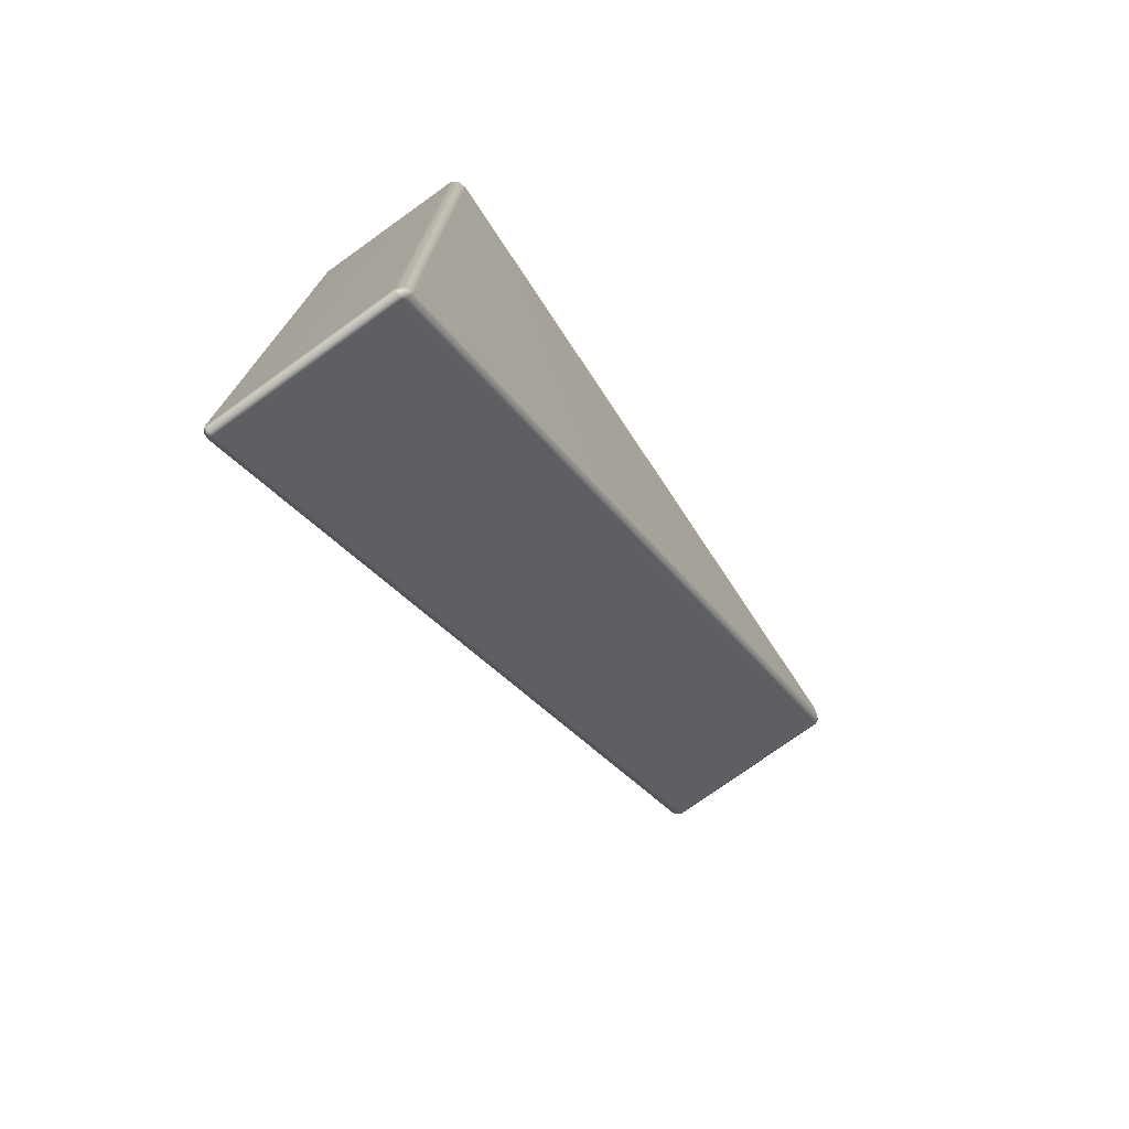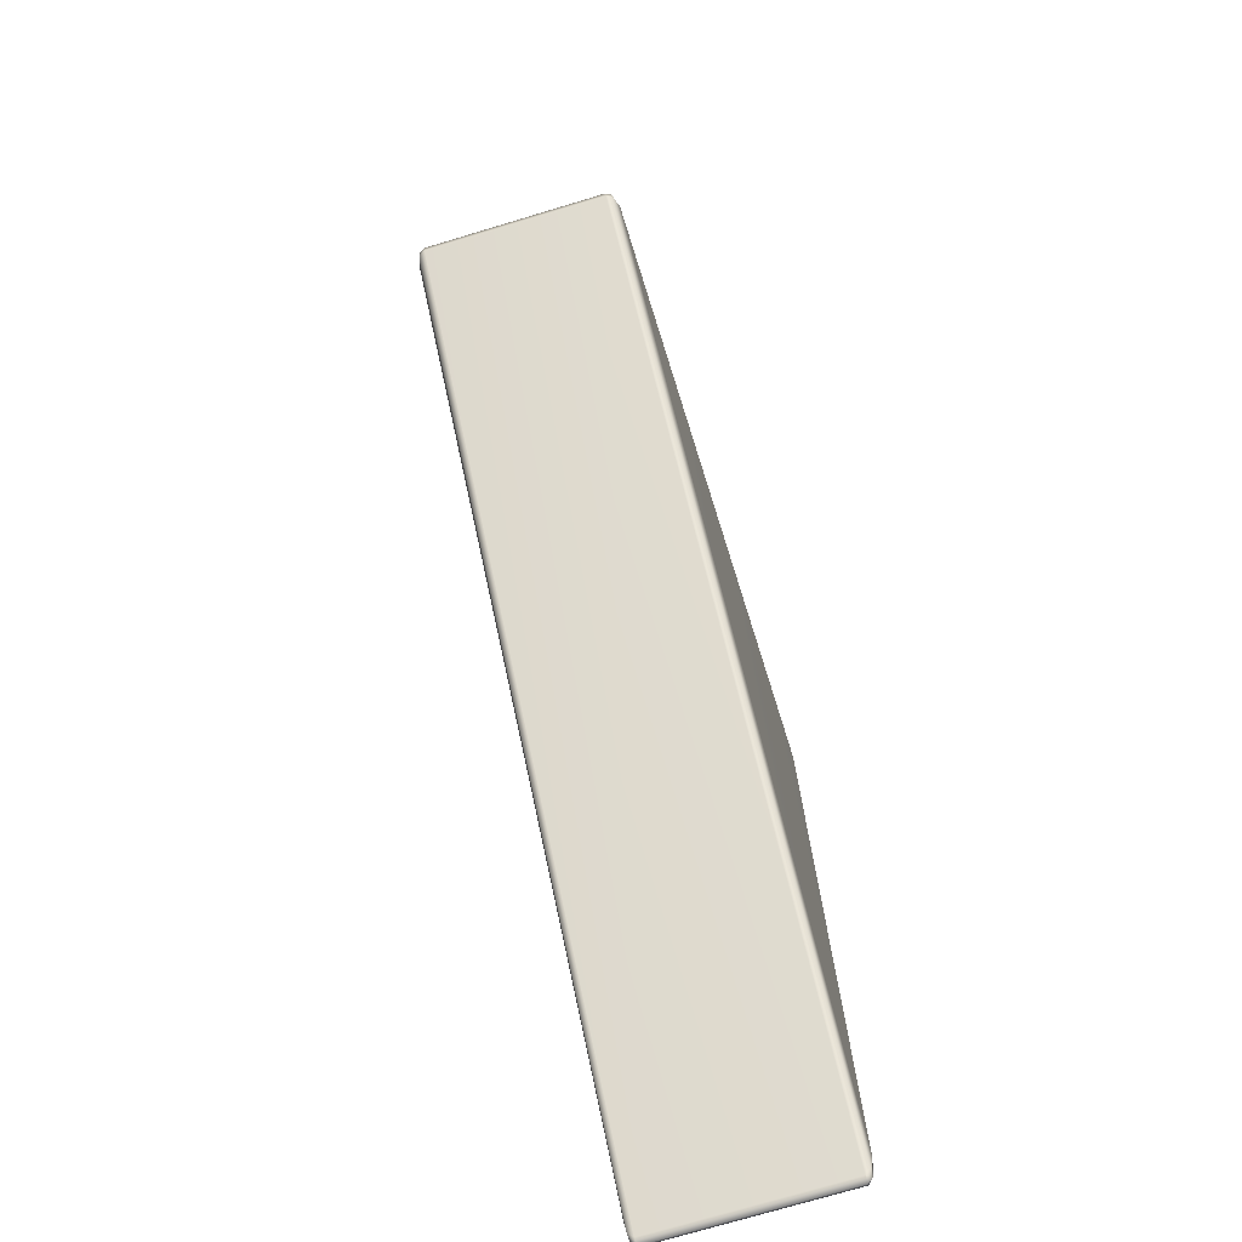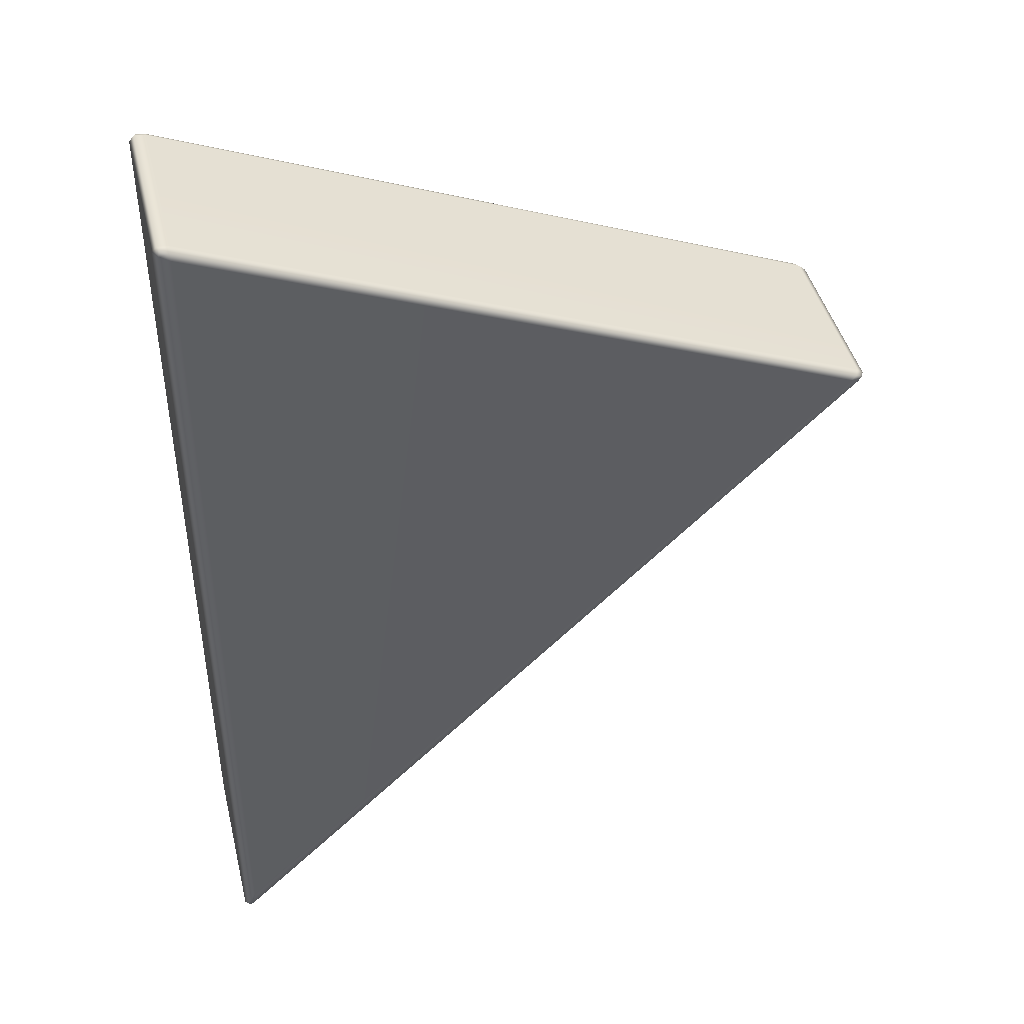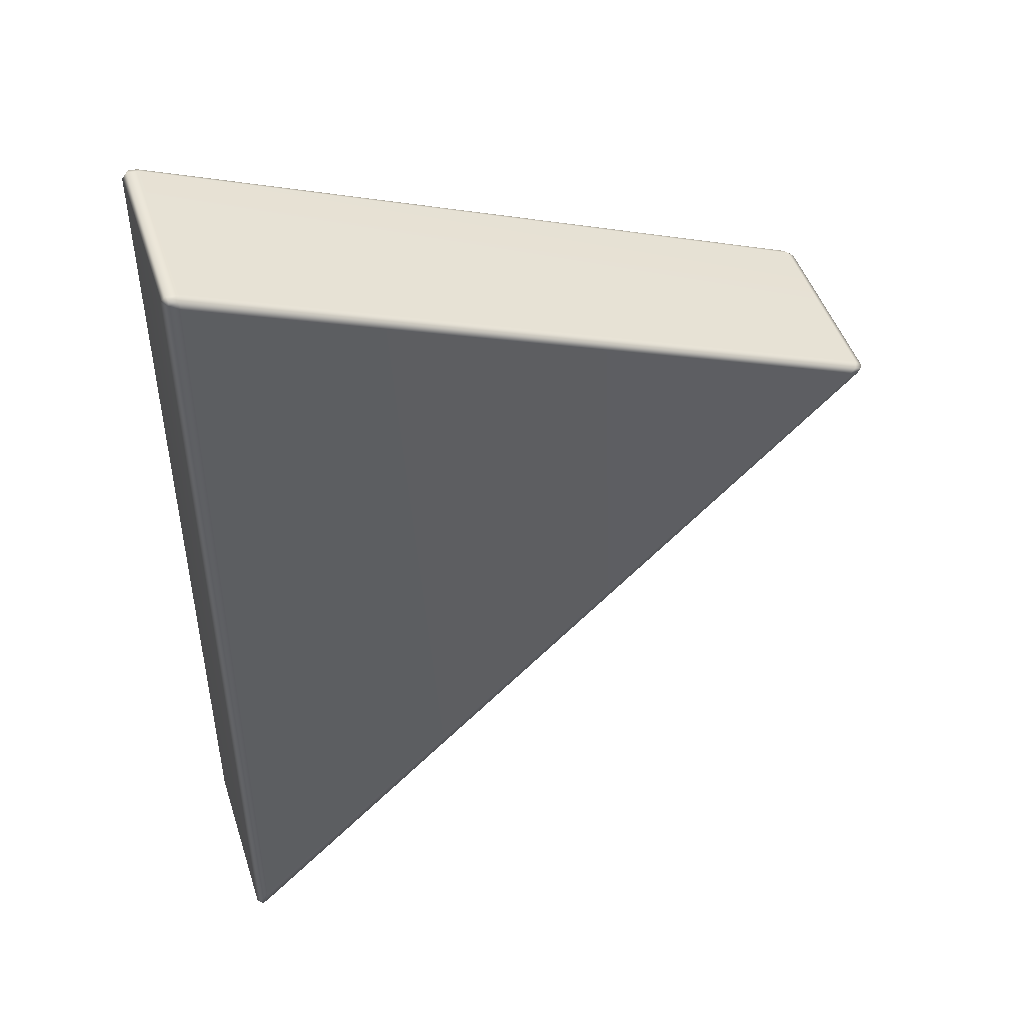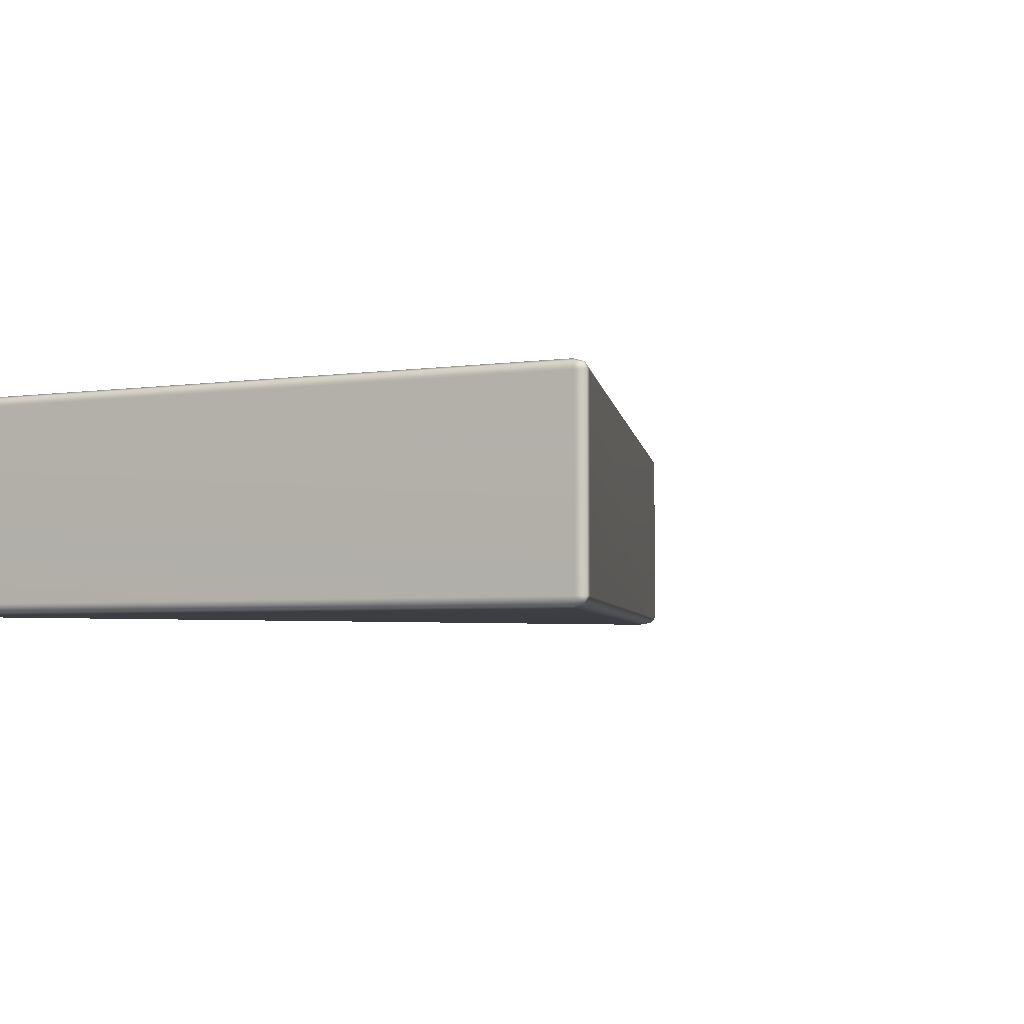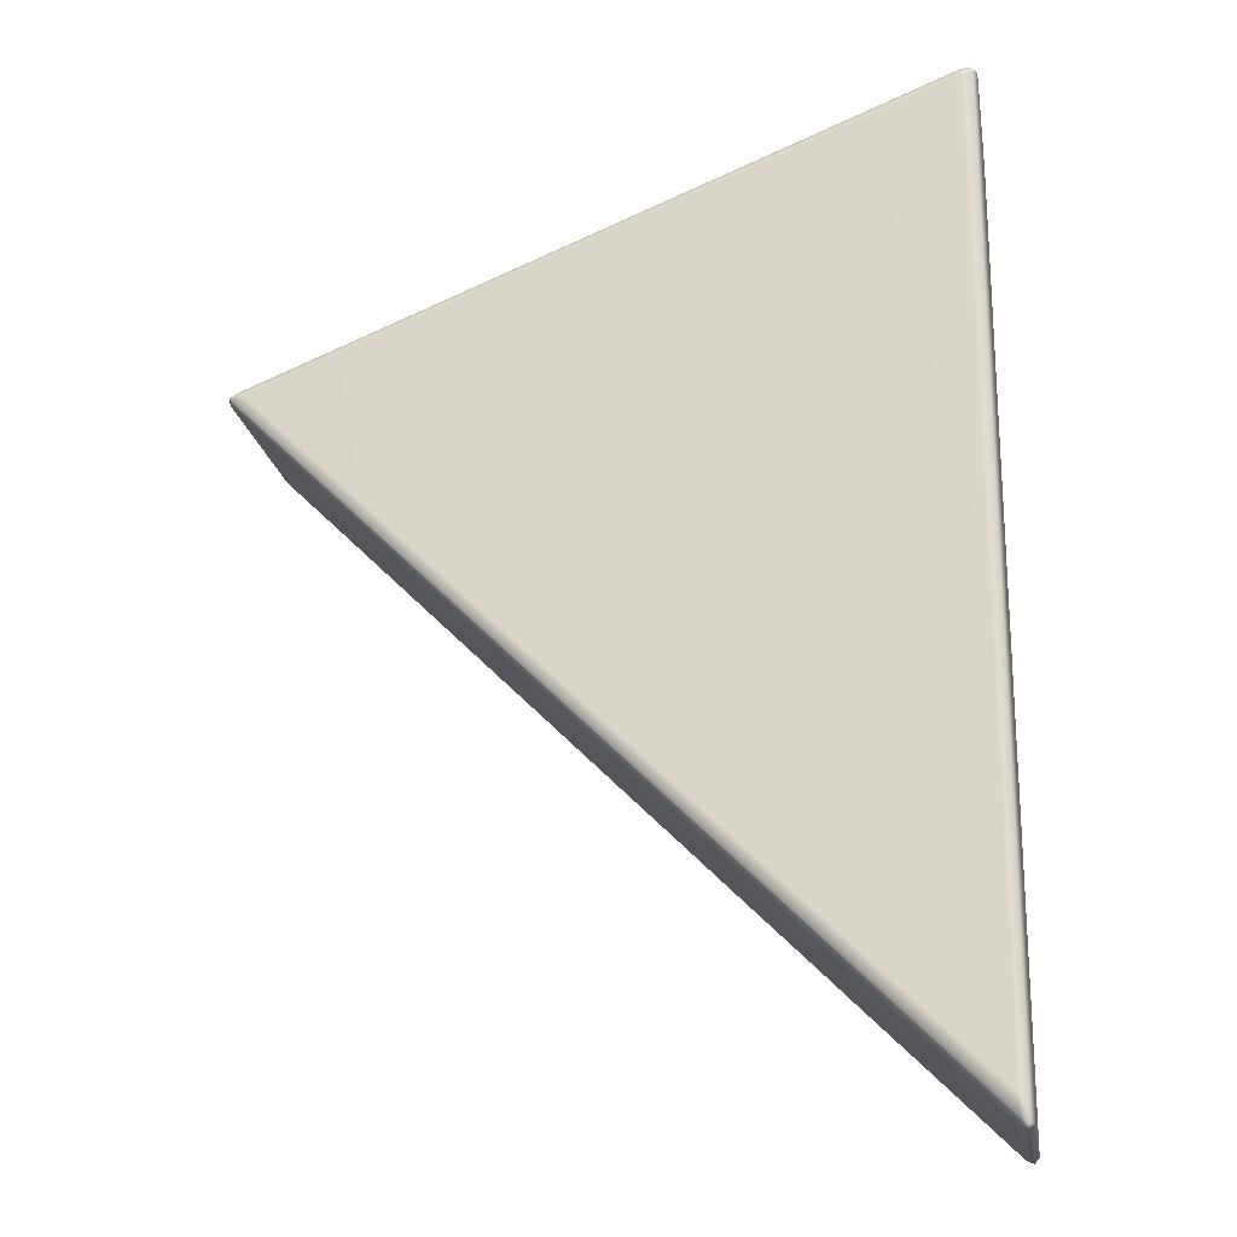
<metadata>
{"format":"obj","ext":"obj","renderer":"f3d","projection":"perspective","resolution":1024,"background":"white","views":[{"elev":-75.9,"azim":-54.4,"up":"+Z"},{"elev":-74.1,"azim":106.7,"up":"+Z"},{"elev":43.7,"azim":-13.7,"up":"+Z"},{"elev":47.5,"azim":-17.7,"up":"+Z"},{"elev":-3.4,"azim":51.6,"up":"+Y"},{"elev":-20.2,"azim":-170.3,"up":"+Z"}]}
</metadata>
<code>
g ENV_Step_5_45_HP_MO
v 0.02292 0.01467 4.934
v 0.03523 0.02115 4.961
v 0.08047 0.01467 4.95
v 0.07723 2.48e-05 4.914
v 0.06168 2.48e-05 0.2264
v 0.01748 0.01195 0.1456
v 3.444 2.48e-05 3.548
v 3.476 0.01441 3.57
v 3.491 0.01467 3.527
v 3.51 0.02102 3.549
v 0.05805 0.01195 0.1346
v 0.02849 0.01714 0.1062
v 0.02214 0.04086 0.08273
v 0.02849 0.01714 0.1062
v 0.05585 0.04086 0.0966
v 0.05805 0.01195 0.1346
v 0.05585 0.9591 0.0966
v 0.02214 0.9591 0.08273
v 0.02849 0.9829 0.1062
v 3.51 0.04993 3.518
v 3.491 0.01467 3.527
v 3.51 0.02102 3.549
v 3.524 0.0498 3.549
v 3.524 0.9499 3.55
v 3.51 0.9501 3.518
v 3.51 0.9788 3.549
v 0.05805 0.988 0.1346
v 3.491 0.9853 3.527
v 0.01748 0.988 0.1456
v 0.06168 1 0.2264
v -2.48e-05 0.9591 0.1116
v 0.02214 0.9591 0.08273
v -2.48e-05 0.04086 0.1116
v 0.02214 0.04086 0.08273
v 0.02849 0.01714 0.1062
v 0.01748 0.01195 0.1456
v -2.48e-05 0.04993 4.942
v 0.02292 0.01467 4.934
v 0.03523 0.02115 4.961
v 0.02603 0.05006 4.971
v -2.48e-05 0.9501 4.942
v 0.02577 0.9502 4.971
v 0.03497 0.979 4.961
v 0.02292 0.9853 4.934
v 0.08009 0.9856 4.95
v 0.07723 1 4.914
v 3.444 1 3.548
v 3.476 0.9853 3.57
v 0.08281 0.9506 4.965
v 0.02577 0.9502 4.971
v 0.08371 0.04993 4.965
v 0.02603 0.05006 4.971
v 0.03523 0.02115 4.961
v 0.08047 0.01467 4.95
v 3.476 0.01441 3.57
v 3.488 0.9501 3.58
v 3.524 0.9499 3.55
v 3.524 0.0498 3.549
v 3.489 0.04941 3.58
v 3.51 0.02102 3.549
g ENV_Step_5_45_HP_MO_0
f 3 2 1
f 3 1 4
f 1 5 4
f 1 6 5
f 7 3 4
f 4 5 7
f 7 8 3
f 9 8 7
f 5 9 7
f 9 10 8
f 5 11 9
f 6 11 5
f 6 12 11
f 15 14 13
f 15 16 14
f 13 17 15
f 13 18 17
f 17 18 19
f 16 15 20
f 16 20 21
f 20 22 21
f 20 23 22
f 20 24 23
f 15 25 20
f 20 25 24
f 15 17 25
f 25 26 24
f 25 17 27
f 17 19 27
f 25 28 26
f 25 27 28
f 27 19 29
f 28 27 30
f 27 29 30
f 31 29 19
f 31 19 32
f 33 31 32
f 33 32 34
f 33 34 35
f 33 35 36
f 37 33 36
f 31 33 37
f 37 36 38
f 37 38 39
f 37 39 40
f 31 37 41
f 40 41 37
f 29 31 41
f 40 42 41
f 41 42 43
f 29 41 44
f 41 43 44
f 30 29 44
f 44 43 45
f 30 44 46
f 44 45 46
f 47 30 46
f 47 46 45
f 28 30 47
f 48 28 47
f 47 45 48
f 48 26 28
f 49 45 43
f 48 45 49
f 49 43 50
f 51 49 50
f 51 50 52
f 51 52 53
f 51 53 54
f 55 51 54
f 56 26 48
f 48 49 56
f 56 49 51
f 56 57 26
f 58 57 56
f 55 59 51
f 56 51 59
f 58 56 59
f 59 55 60
f 59 60 58

</code>
